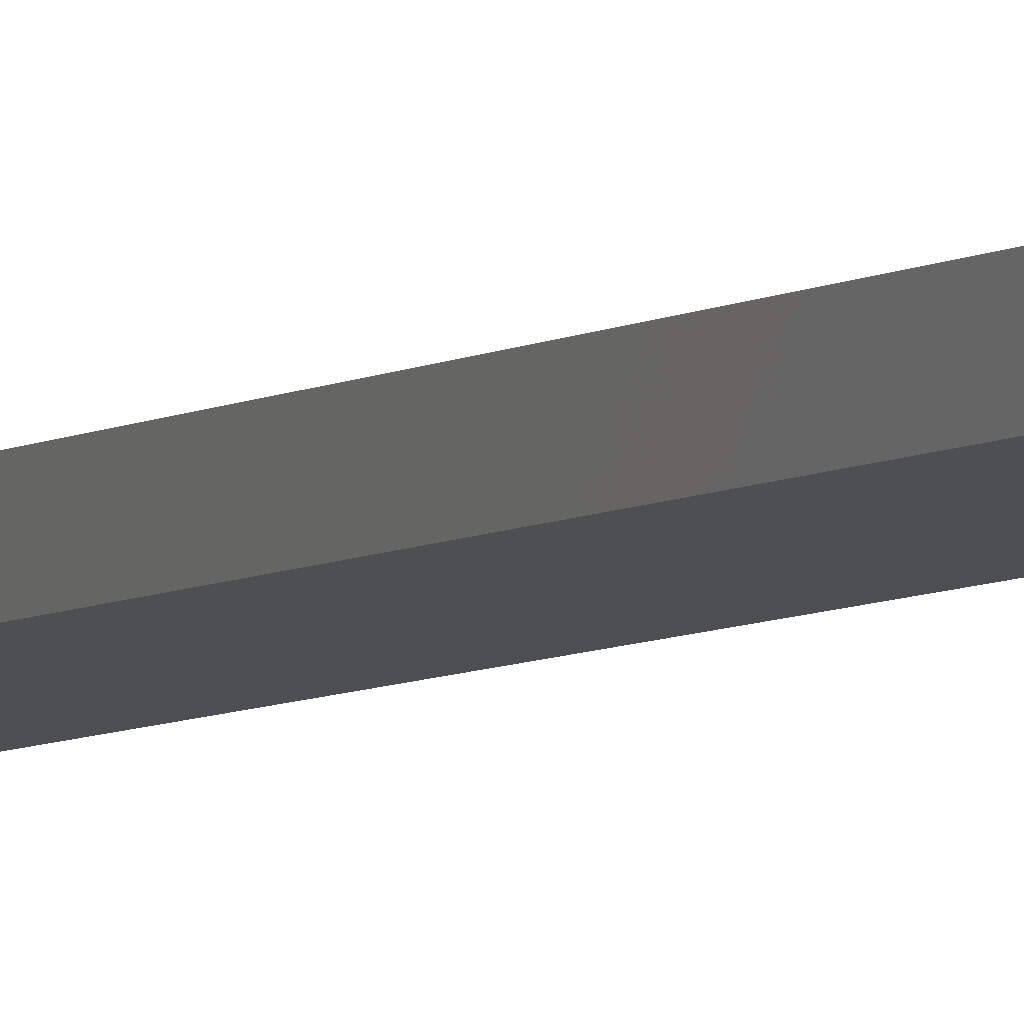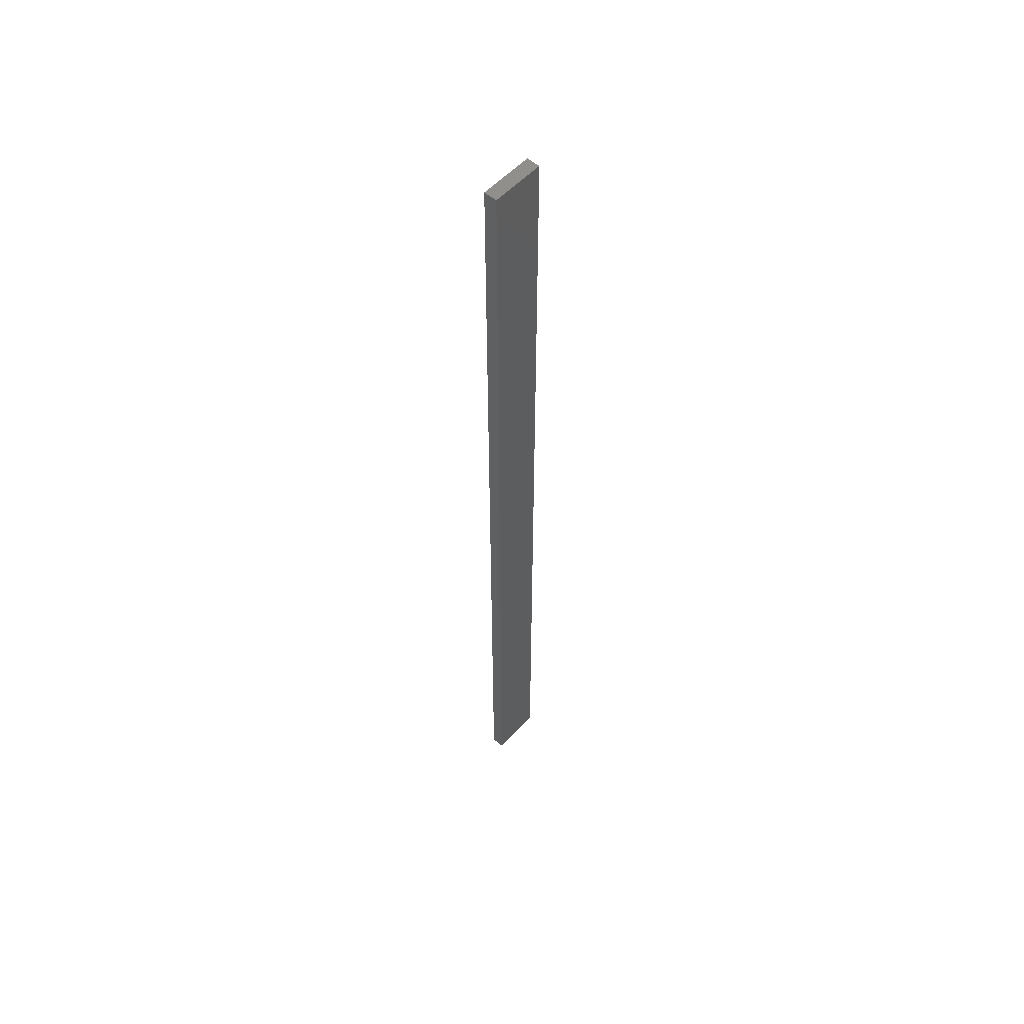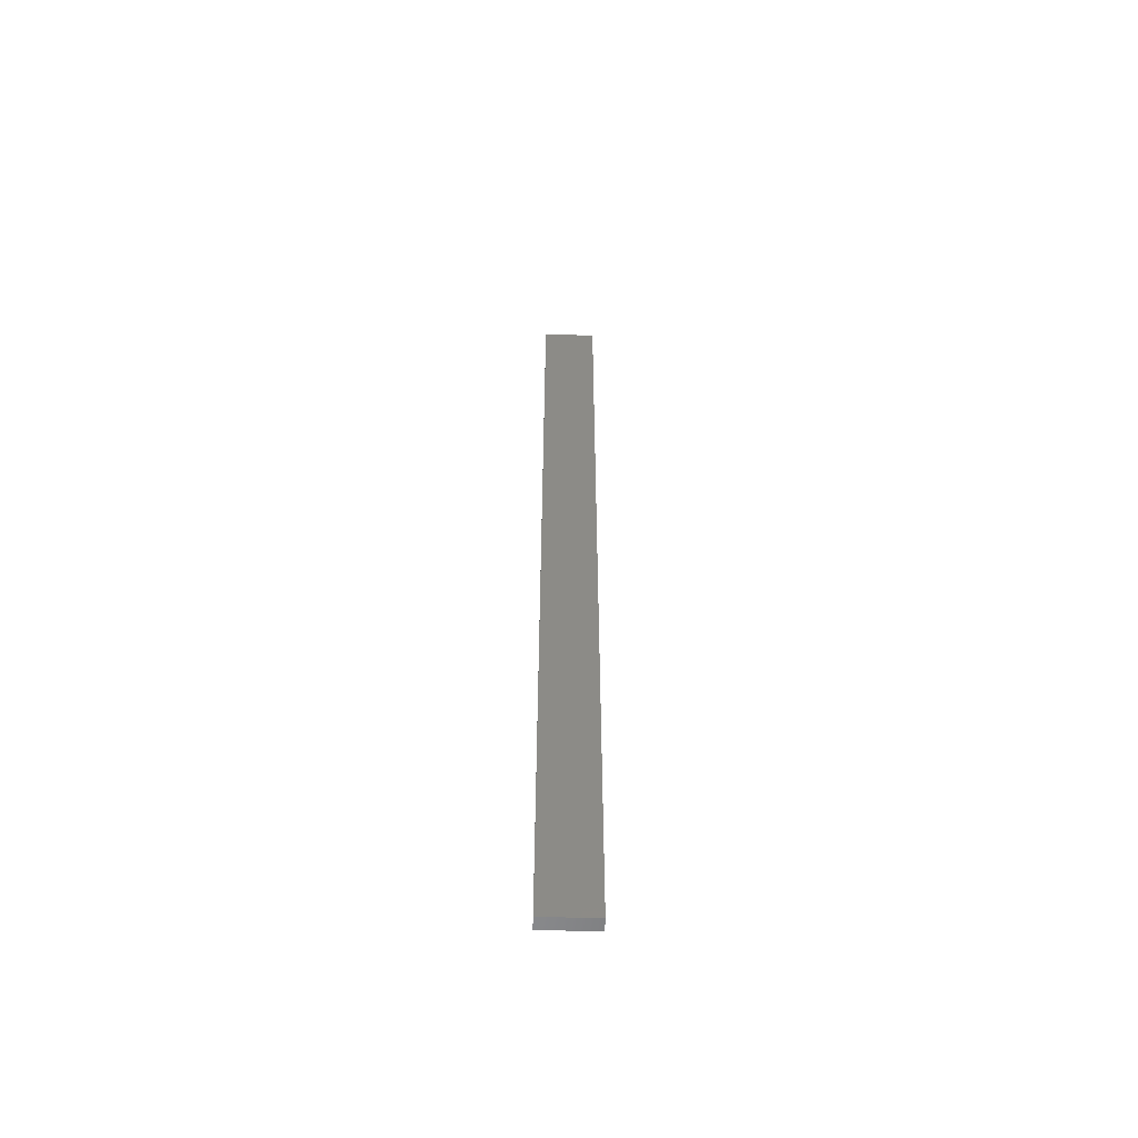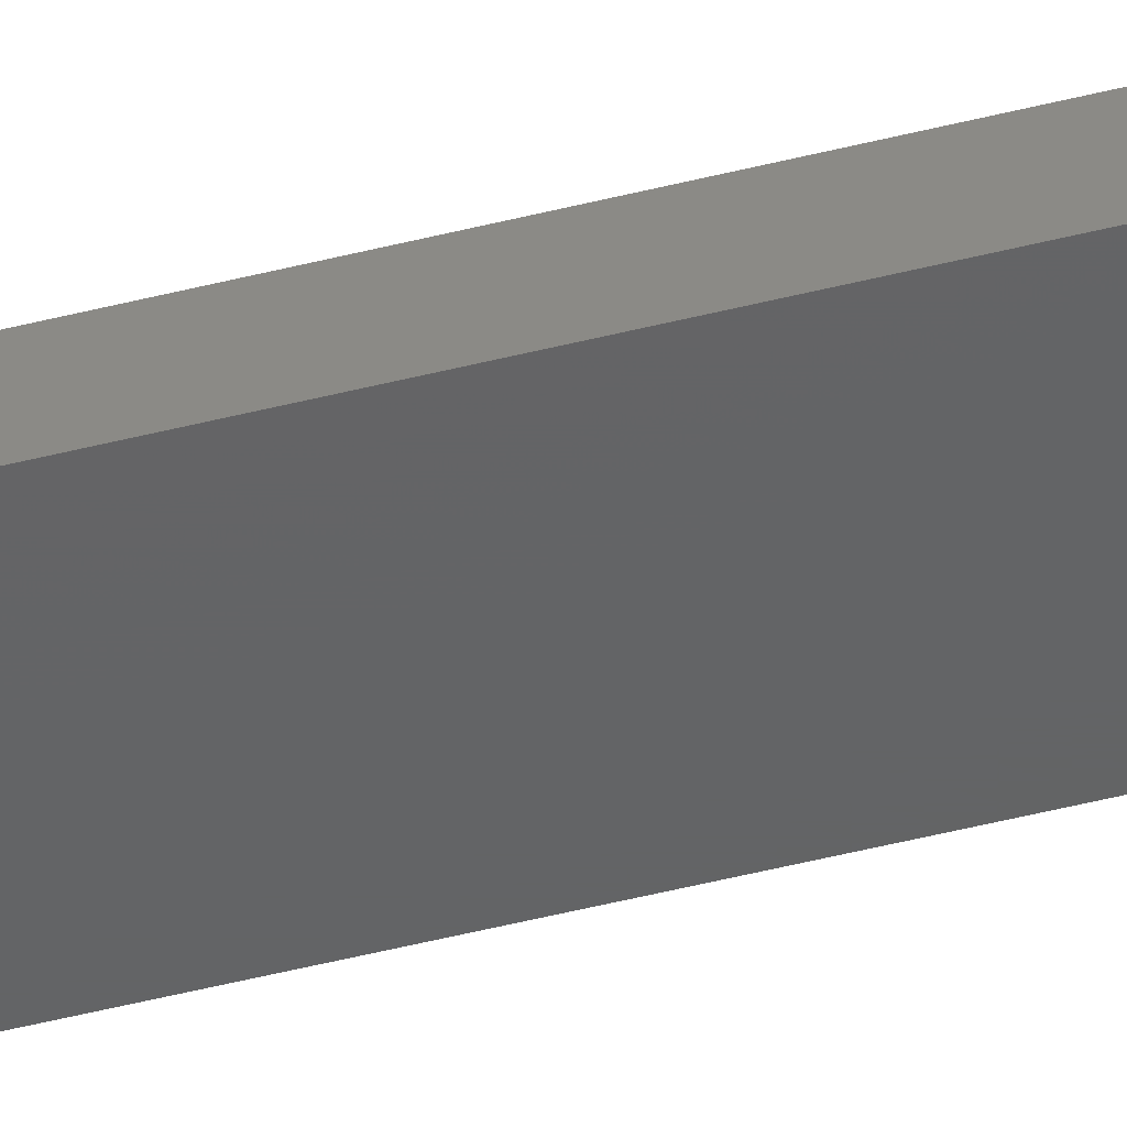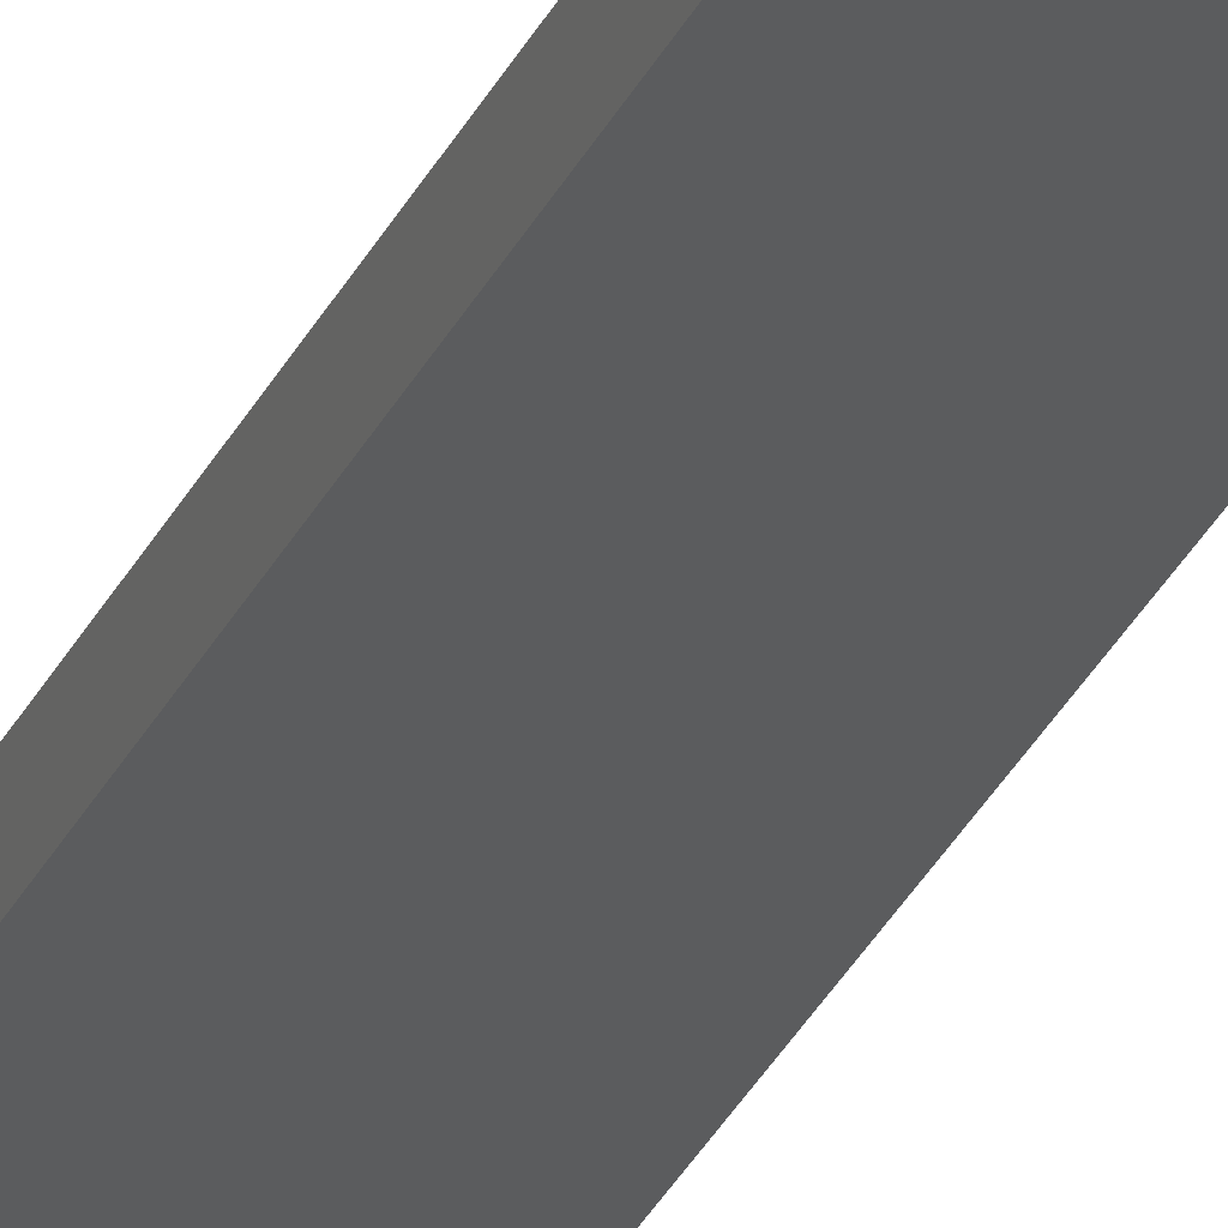
<metadata>
{"format":"stl","ext":"stl","renderer":"f3d","projection":"perspective","resolution":1024,"background":"white","views":[{"elev":-4.6,"azim":-23.5,"up":"+Y"},{"elev":55.0,"azim":-48.2,"up":"+Z"},{"elev":-56.8,"azim":178.3,"up":"+Z"},{"elev":-44.9,"azim":106.8,"up":"+Y"},{"elev":-28.8,"azim":159.3,"up":"+Y"}]}
</metadata>
<code>
# stl→obj: 16 verts, 28 faces
v -0.4731 4.301 132.5
v -0.4064 4.301 132.5
v -0.4064 4.301 128.9
v -0.4731 4.301 128.9
v -0.5398 4.301 132.5
v -0.5398 4.301 128.9
v -0.6064 4.301 132.5
v -0.6064 4.301 128.9
v -0.6064 4.251 128.9
v -0.6064 4.251 132.5
v -0.4065 4.251 128.9
v -0.4065 4.251 132.5
v -0.4732 4.251 128.9
v -0.4732 4.251 132.5
v -0.5398 4.251 132.5
v -0.5398 4.251 128.9
f 1 2 3
f 1 3 4
f 5 4 6
f 5 1 4
f 7 6 8
f 7 5 6
f 7 9 10
f 8 9 7
f 11 12 13
f 12 14 13
f 13 15 16
f 16 15 9
f 14 15 13
f 15 10 9
f 12 3 2
f 11 3 12
f 16 9 8
f 6 16 8
f 4 13 16
f 4 16 6
f 3 11 13
f 3 13 4
f 10 15 7
f 15 5 7
f 15 14 5
f 14 1 5
f 14 12 1
f 12 2 1

</code>
